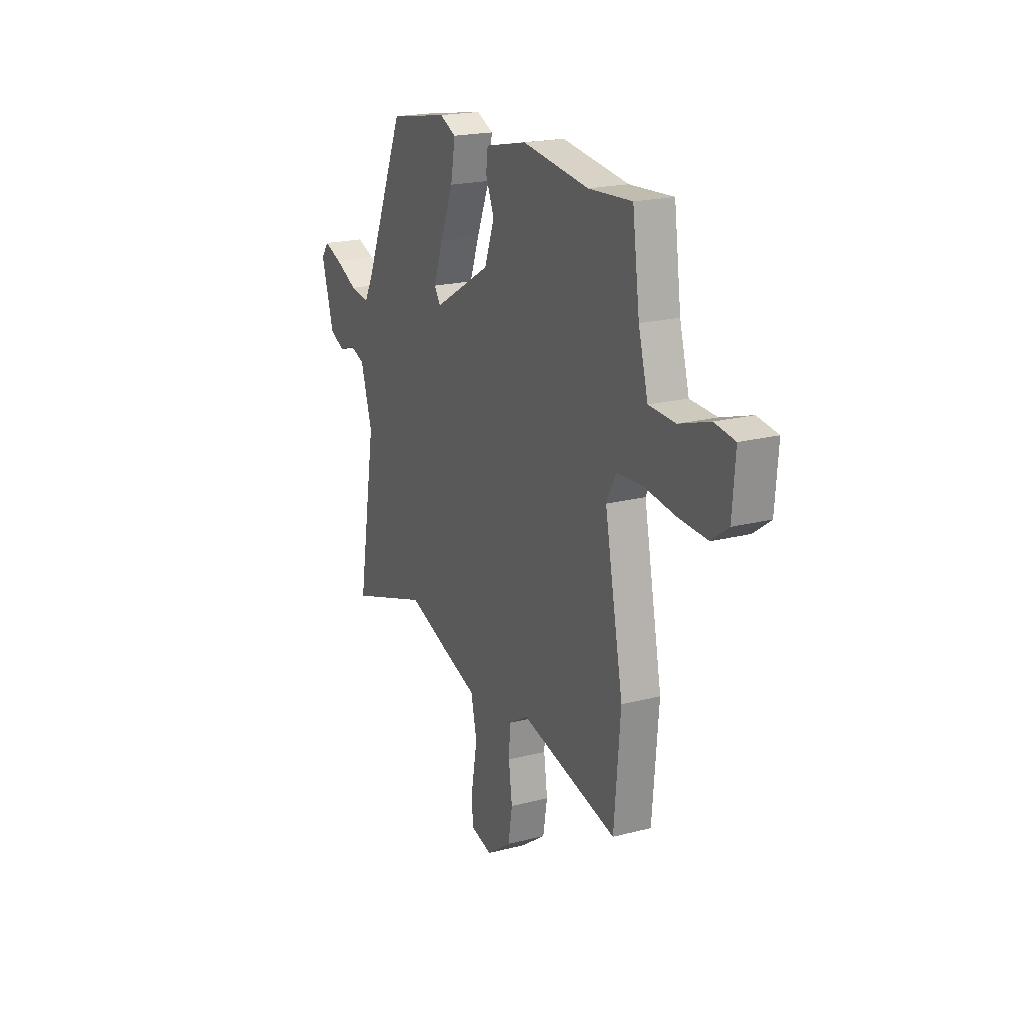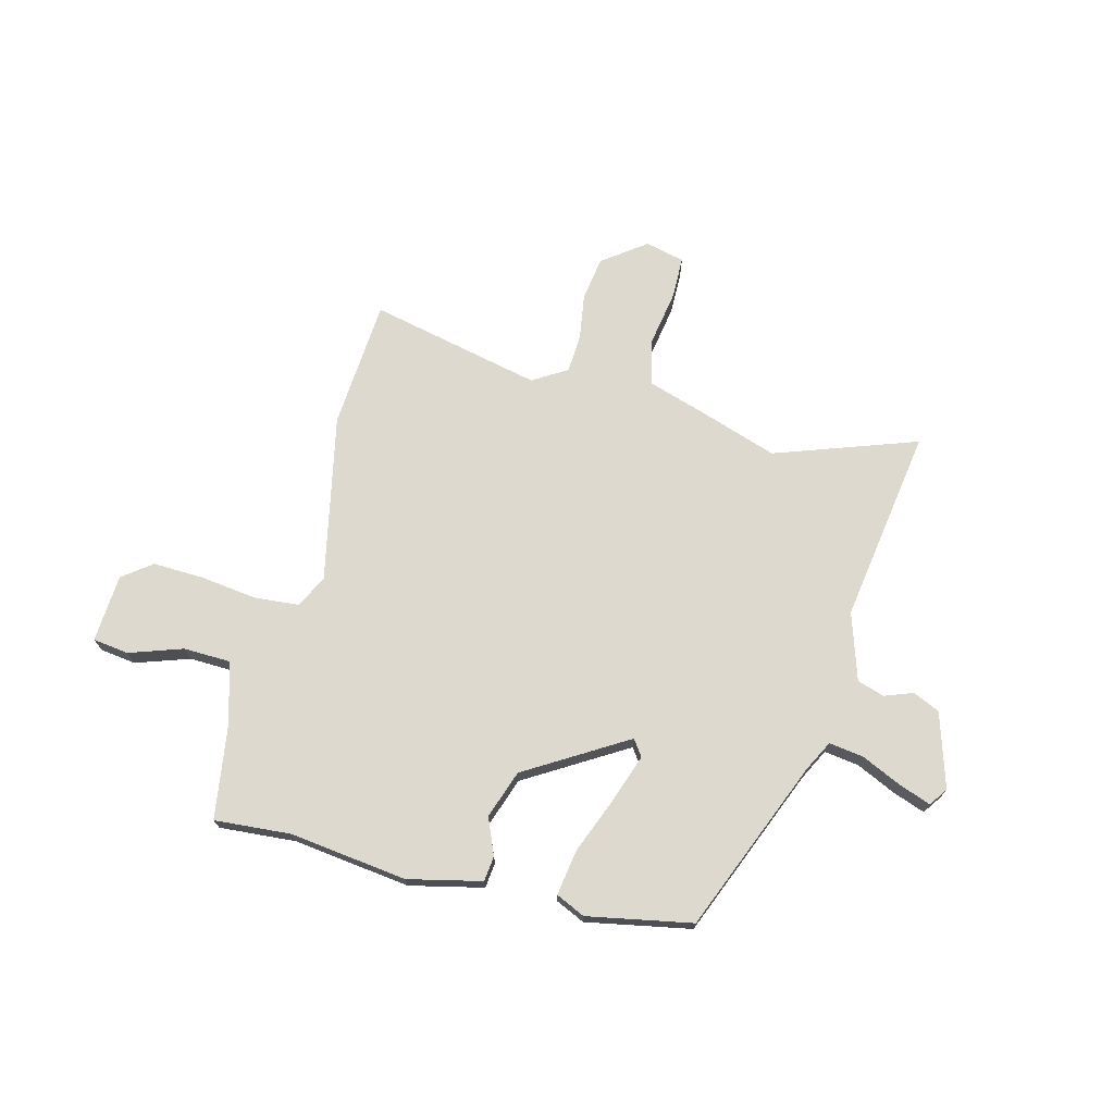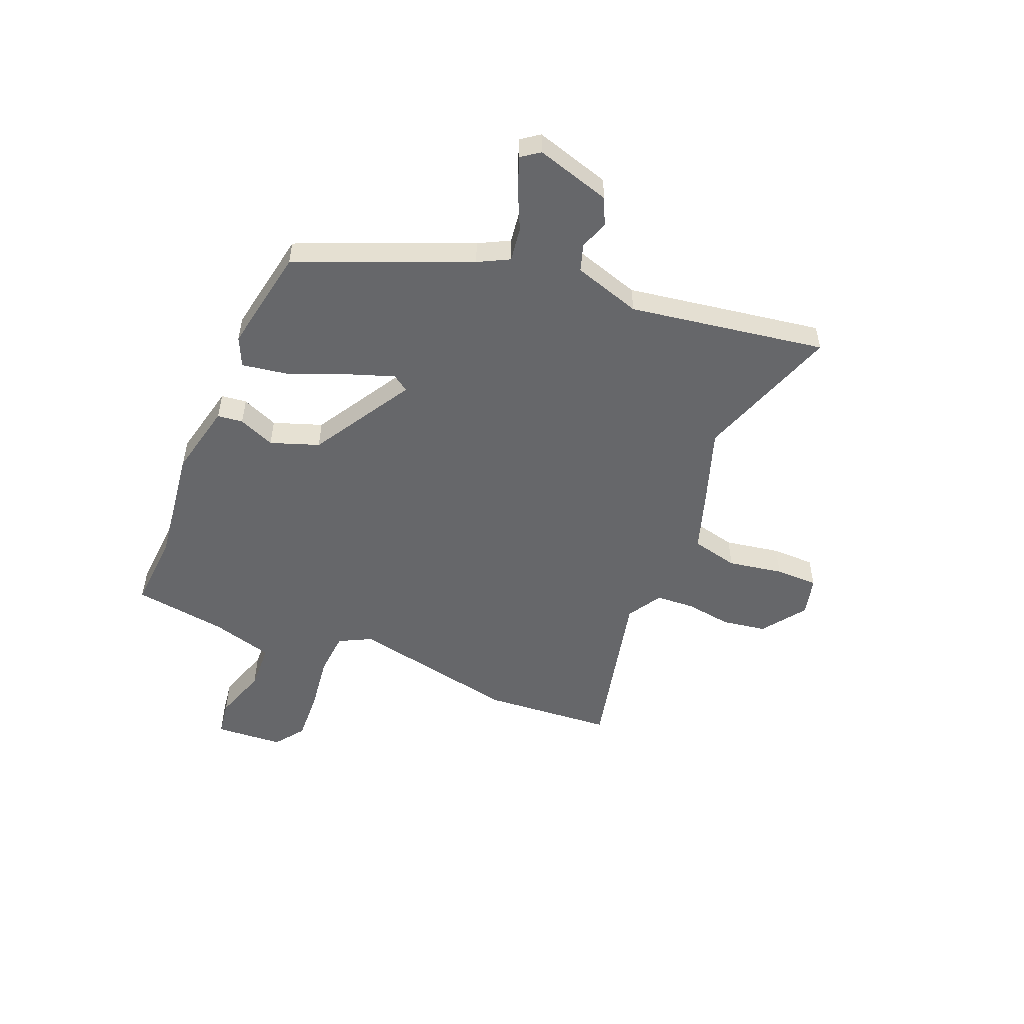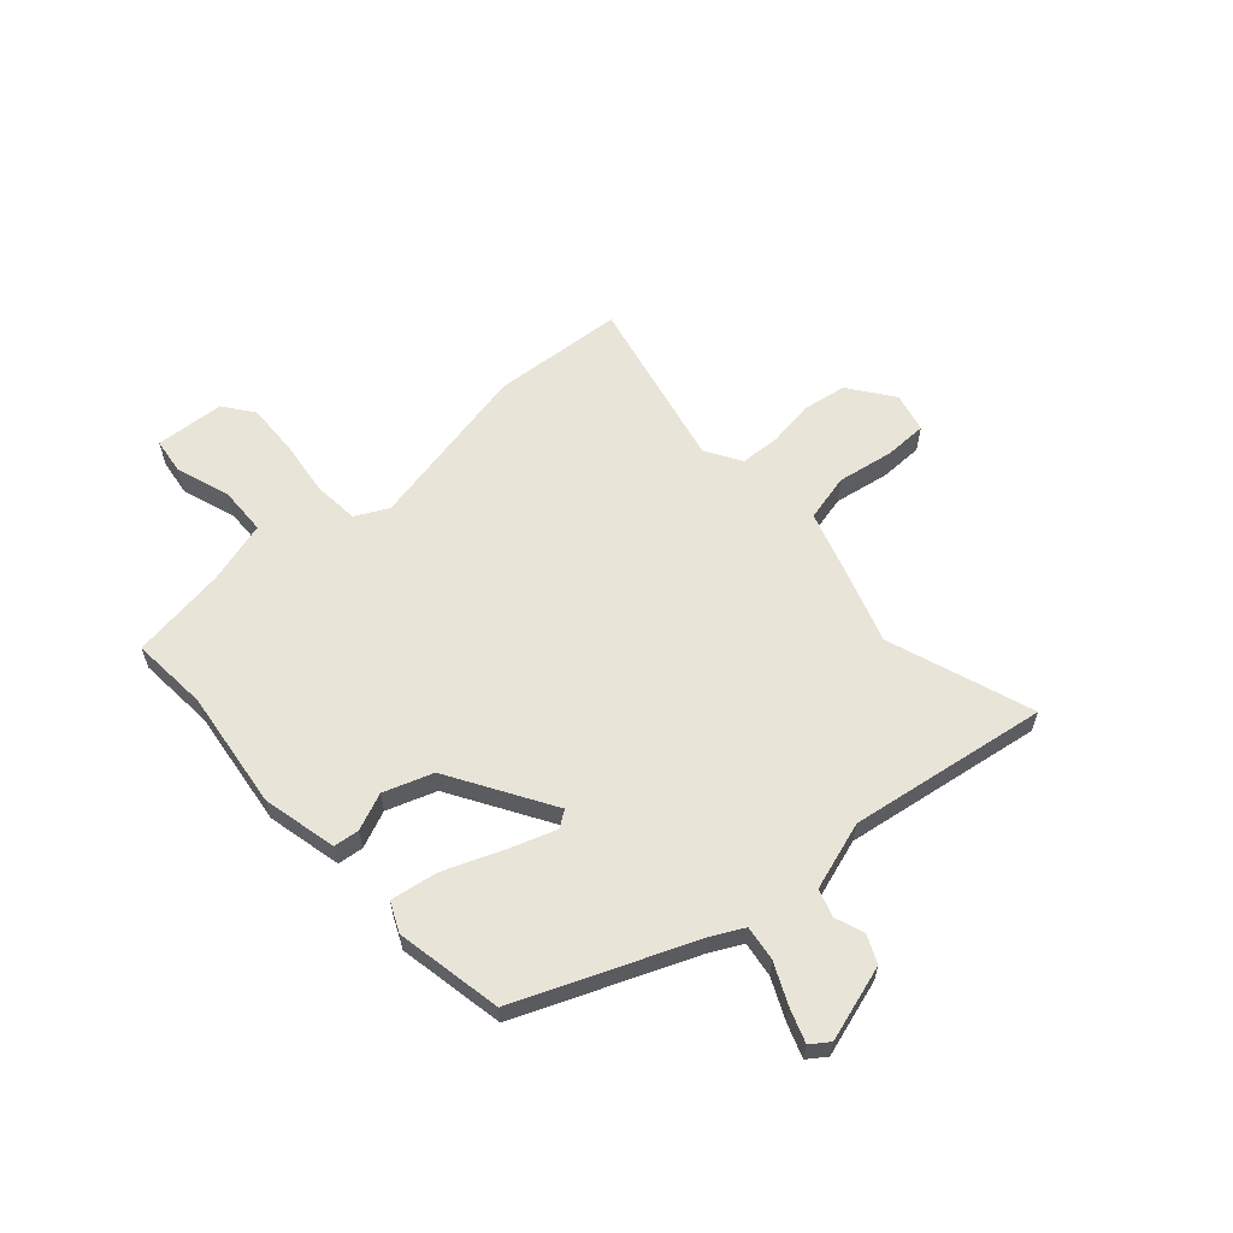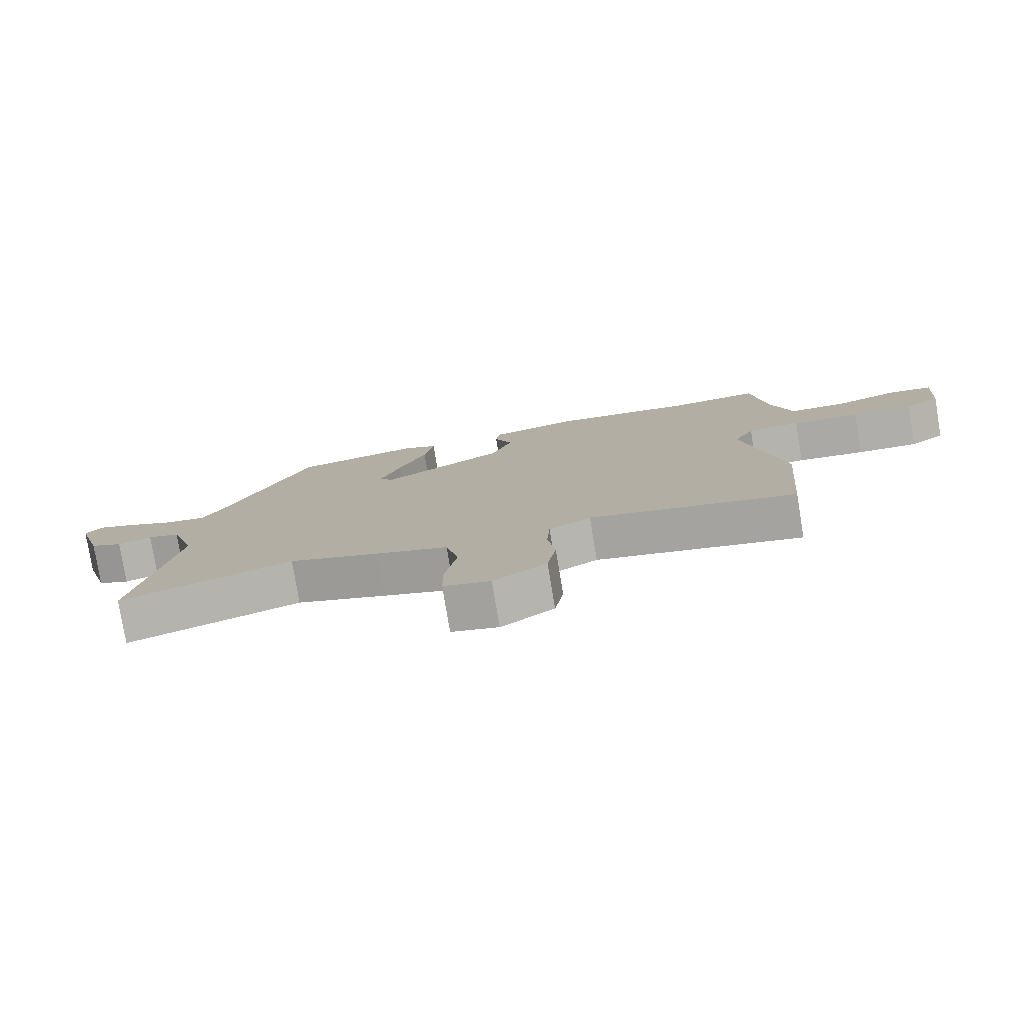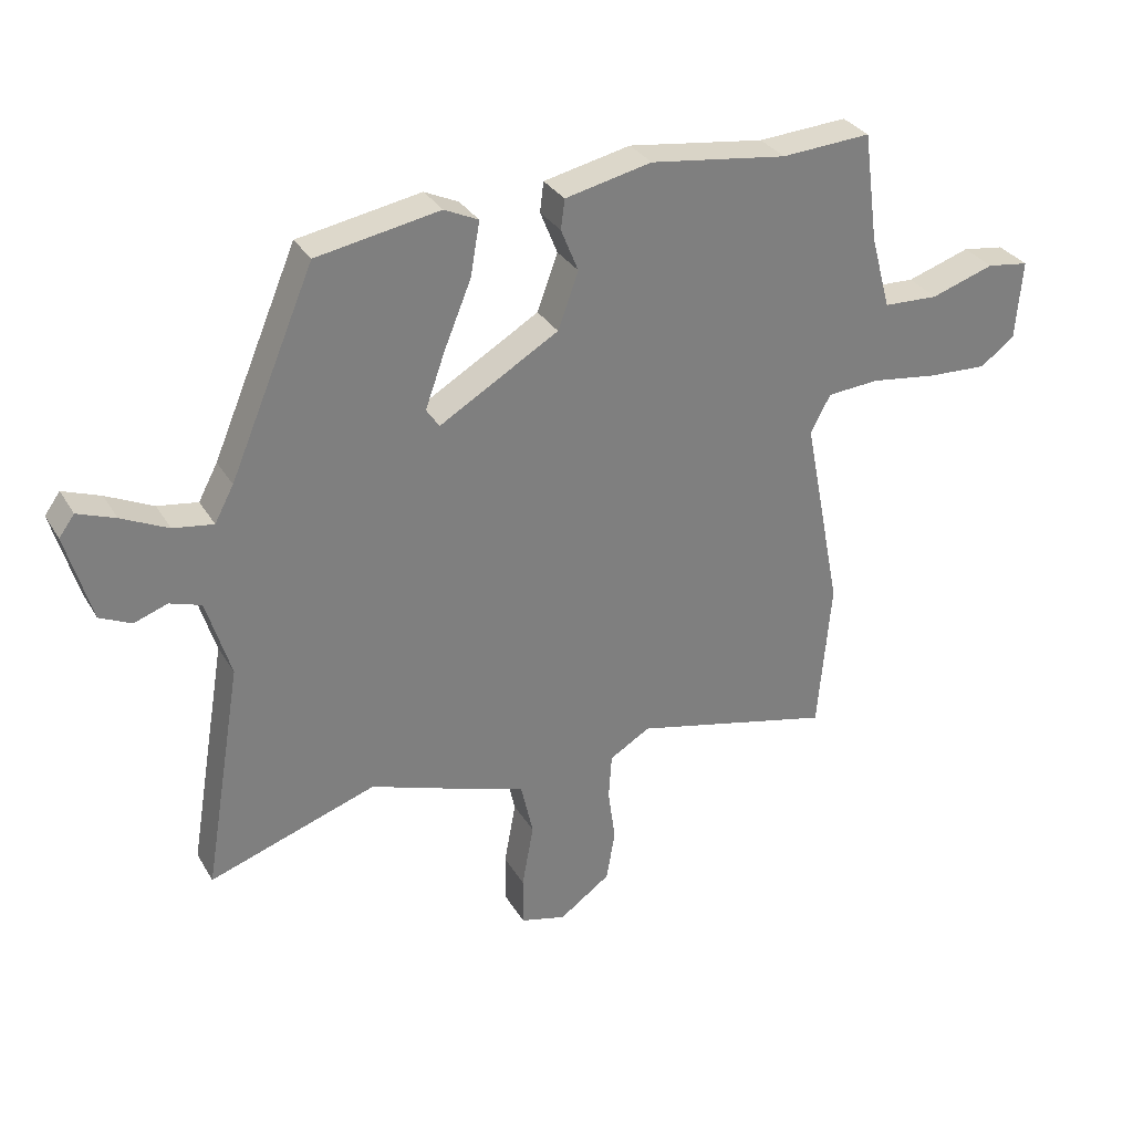
<metadata>
{"format":"obj","ext":"obj","renderer":"f3d","projection":"perspective","resolution":1024,"background":"white","views":[{"elev":20.1,"azim":-115.4,"up":"+Z"},{"elev":71.6,"azim":13.6,"up":"+Y"},{"elev":-52.2,"azim":67.1,"up":"+Y"},{"elev":60.3,"azim":47.4,"up":"+Y"},{"elev":-78.8,"azim":-170.6,"up":"+Z"},{"elev":31.5,"azim":154.0,"up":"+Z"}]}
</metadata>
<code>
v -0.495 0.07 -0.555
v -0.516 0.07 -0.309
v -0.454 0.07 0.009
v -0.486 0.07 0.07
v -0.57 0.07 0.076
v -0.677 0.07 0.061
v -0.774 0.07 0.056
v -0.83 0.07 0.097
v -0.84 0.07 0.226
v -0.772 0.07 0.236
v -0.67 0.07 0.203
v -0.581 0.07 0.207
v -0.549 0.07 0.324
v -0.525 0.07 0.502
v -0.38 0.07 0.493
v -0.158 0.07 0.524
v -0.018 0.07 0.494
v -0.012 0.07 0.446
v -0.04 0.07 0.377
v -0.007 0.07 0.286
v 0.186 0.07 0.173
v 0.207 0.07 0.204
v 0.175 0.07 0.293
v 0.131 0.07 0.4
v 0.116 0.07 0.487
v 0.171 0.07 0.513
v 0.37 0.07 0.478
v 0.507 0.07 0.155
v 0.538 0.07 0.097
v 0.603 0.07 0.107
v 0.678 0.07 0.143
v 0.739 0.07 0.166
v 0.764 0.07 0.132
v 0.723 0.07 -0.01
v 0.672 0.07 -0.034
v 0.618 0.07 -0.015
v 0.567 0.07 -0.032
v 0.528 0.07 -0.16
v 0.59 0.07 -0.53
v 0.318 0.07 -0.439
v 0.175 0.07 -0.489
v 0.061 0.07 -0.527
v 0.041 0.07 -0.616
v 0.06 0.07 -0.72
v 0.06 0.07 -0.801
v -0.014 0.07 -0.82
v -0.097 0.07 -0.761
v -0.111 0.07 -0.678
v -0.099 0.07 -0.591
v -0.104 0.07 -0.517
v -0.17 0.07 -0.478
v -0.495 0 -0.555
v -0.516 0 -0.309
v -0.454 0 0.009
v -0.486 0 0.07
v -0.57 0 0.076
v -0.677 0 0.061
v -0.774 0 0.056
v -0.83 0 0.097
v -0.84 0 0.226
v -0.772 0 0.236
v -0.67 0 0.203
v -0.581 0 0.207
v -0.549 0 0.324
v -0.525 0 0.502
v -0.38 0 0.493
v -0.158 0 0.524
v -0.018 0 0.494
v -0.012 0 0.446
v -0.04 0 0.377
v -0.007 0 0.286
v 0.186 0 0.173
v 0.207 0 0.204
v 0.175 0 0.293
v 0.131 0 0.4
v 0.116 0 0.487
v 0.171 0 0.513
v 0.37 0 0.478
v 0.507 0 0.155
v 0.538 0 0.097
v 0.603 0 0.107
v 0.678 0 0.143
v 0.739 0 0.166
v 0.764 0 0.132
v 0.723 0 -0.01
v 0.672 0 -0.034
v 0.618 0 -0.015
v 0.567 0 -0.032
v 0.528 0 -0.16
v 0.59 0 -0.53
v 0.318 0 -0.439
v 0.175 0 -0.489
v 0.061 0 -0.527
v 0.041 0 -0.616
v 0.06 0 -0.72
v 0.06 0 -0.801
v -0.014 0 -0.82
v -0.097 0 -0.761
v -0.111 0 -0.678
v -0.099 0 -0.591
v -0.104 0 -0.517
v -0.17 0 -0.478
f 47 48 49
f 46 47 49
f 45 46 49
f 44 45 49
f 43 44 49
f 42 43 49 50
f 42 50 51
f 41 42 51
f 40 41 51
f 38 39 40
f 37 38 40 51
f 34 35 36
f 33 34 36
f 32 33 36
f 31 32 36
f 30 31 36
f 29 30 36 37
f 1 2 3
f 51 1 3
f 37 51 3
f 29 37 3
f 28 29 3
f 26 27 28
f 25 26 28
f 24 25 28
f 23 24 28
f 17 18 19
f 16 17 19
f 15 16 19
f 15 19 20
f 14 15 20
f 13 14 20
f 12 13 20 21
f 9 10 11
f 8 9 11
f 7 8 11
f 6 7 11
f 5 6 11
f 11 12 21
f 5 11 21
f 4 5 21
f 28 3 4 21
f 22 23 28
f 21 22 28
f 100 99 98
f 100 98 97
f 100 97 96
f 100 96 95
f 100 95 94
f 101 100 94 93
f 102 101 93
f 102 93 92
f 102 92 91
f 91 90 89
f 102 91 89 88
f 87 86 85
f 87 85 84
f 87 84 83
f 87 83 82
f 87 82 81
f 88 87 81 80
f 54 53 52
f 54 52 102
f 54 102 88
f 54 88 80
f 54 80 79
f 79 78 77
f 79 77 76
f 79 76 75
f 79 75 74
f 70 69 68
f 70 68 67
f 70 67 66
f 71 70 66
f 71 66 65
f 71 65 64
f 72 71 64 63
f 62 61 60
f 62 60 59
f 62 59 58
f 62 58 57
f 62 57 56
f 72 63 62
f 72 62 56
f 72 56 55
f 72 55 54 79
f 79 74 73
f 79 73 72
f 1 52 53 2
f 2 53 54 3
f 3 54 55 4
f 4 55 56 5
f 5 56 57 6
f 6 57 58 7
f 7 58 59 8
f 8 59 60 9
f 9 60 61 10
f 10 61 62 11
f 11 62 63 12
f 12 63 64 13
f 13 64 65 14
f 14 65 66 15
f 15 66 67 16
f 16 67 68 17
f 17 68 69 18
f 18 69 70 19
f 19 70 71 20
f 20 71 72 21
f 21 72 73 22
f 22 73 74 23
f 23 74 75 24
f 24 75 76 25
f 25 76 77 26
f 26 77 78 27
f 27 78 79 28
f 28 79 80 29
f 29 80 81 30
f 30 81 82 31
f 31 82 83 32
f 32 83 84 33
f 33 84 85 34
f 34 85 86 35
f 35 86 87 36
f 36 87 88 37
f 37 88 89 38
f 38 89 90 39
f 39 90 91 40
f 40 91 92 41
f 41 92 93 42
f 42 93 94 43
f 43 94 95 44
f 44 95 96 45
f 45 96 97 46
f 46 97 98 47
f 47 98 99 48
f 48 99 100 49
f 49 100 101 50
f 50 101 102 51
f 51 102 52 1

</code>
